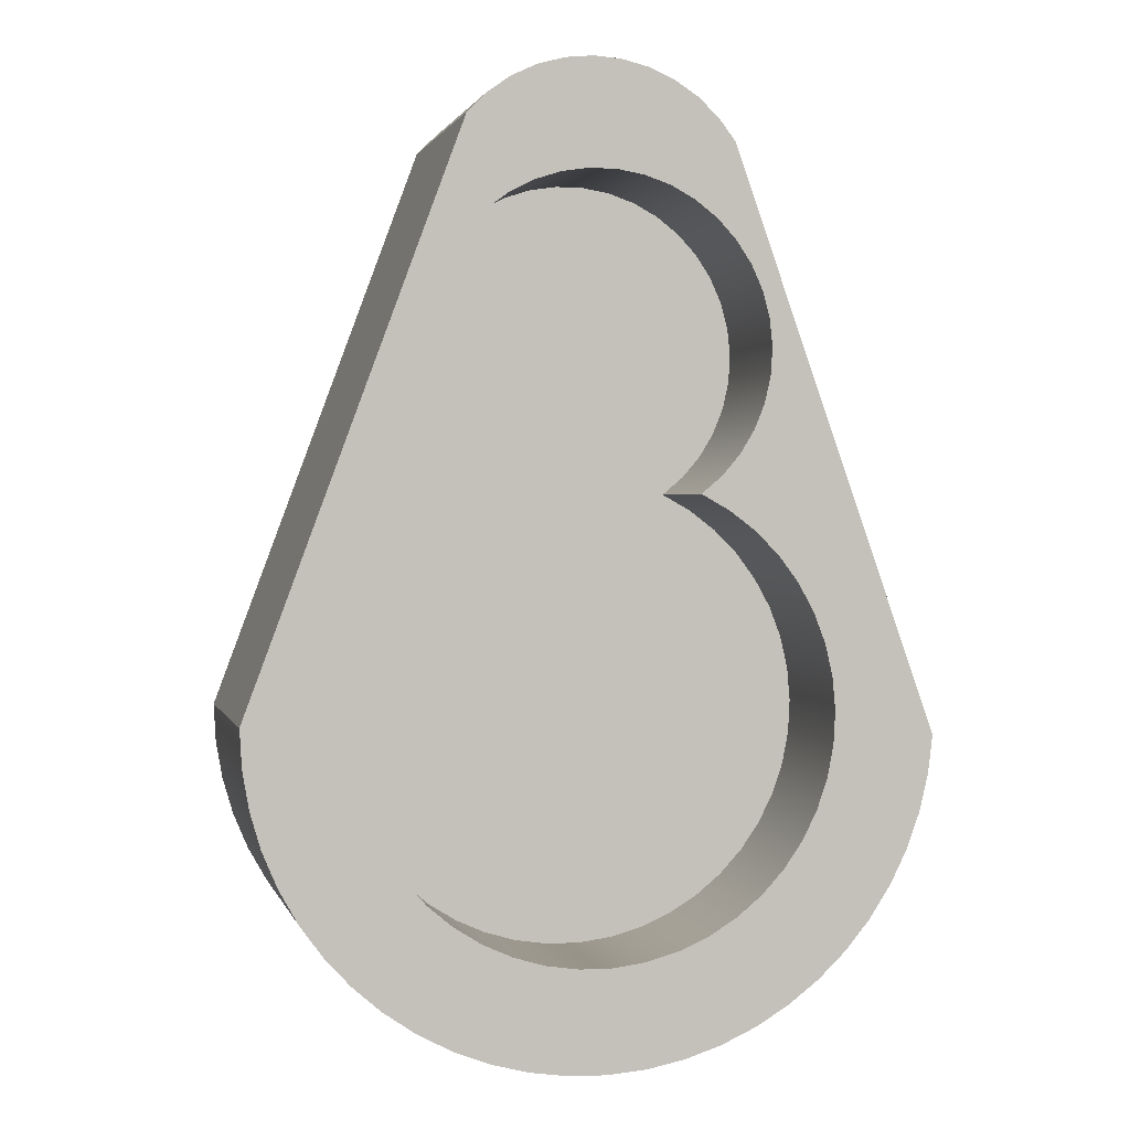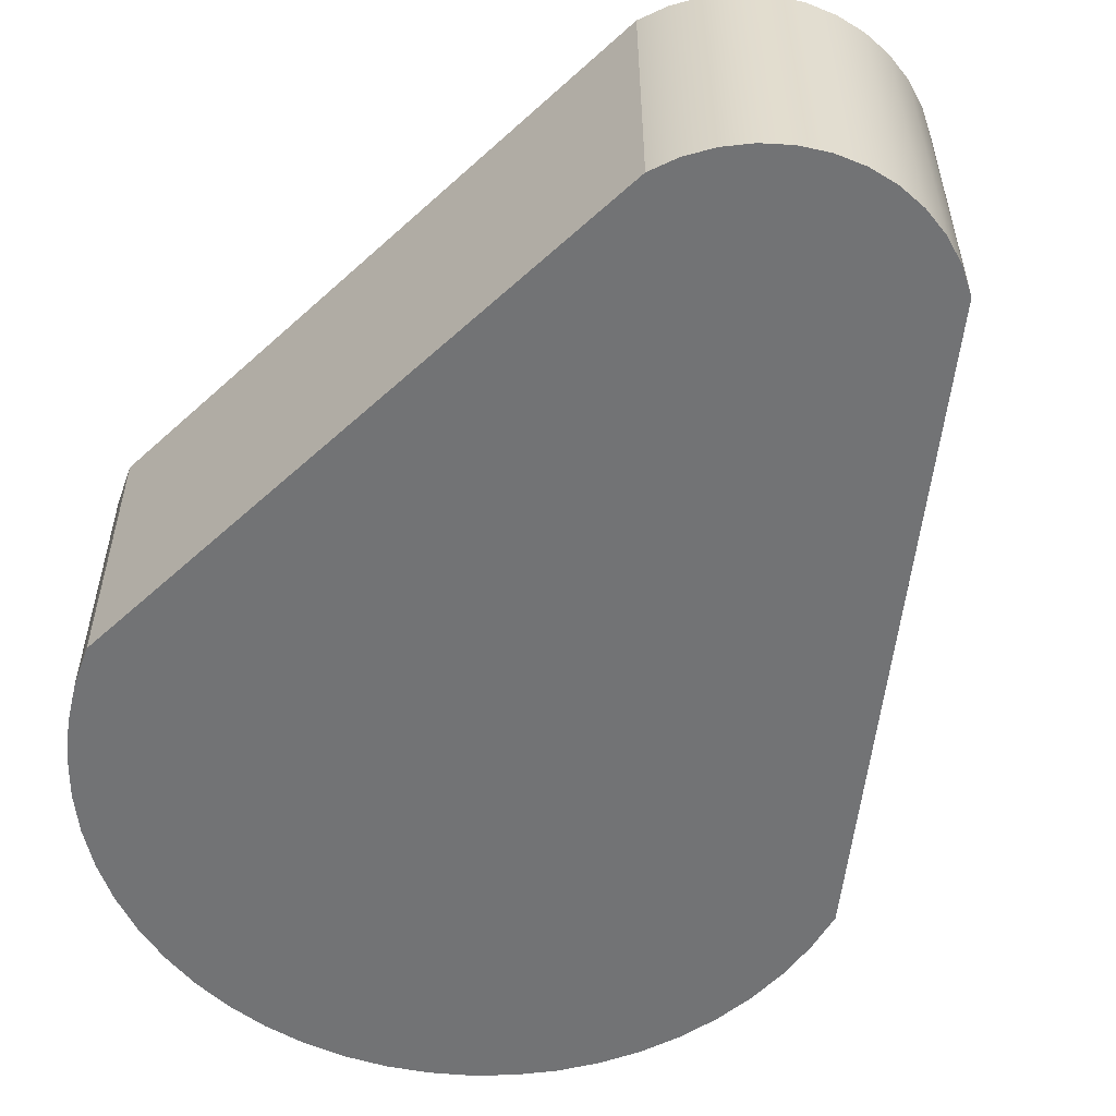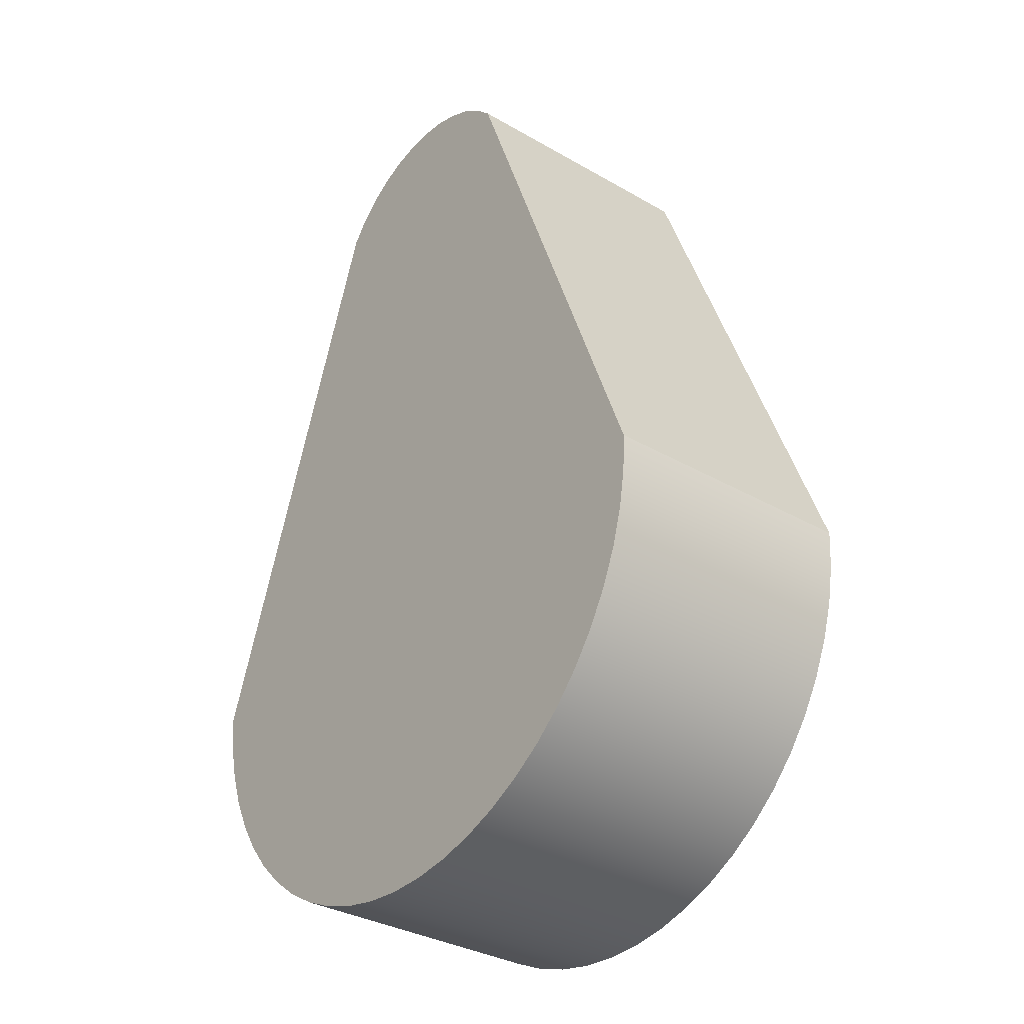
<metadata>
{"format":"obj","ext":"obj","renderer":"f3d","projection":"perspective","resolution":1024,"background":"white","views":[{"elev":1.4,"azim":166.5,"up":"+Z"},{"elev":-55.9,"azim":-26.7,"up":"+Y"},{"elev":-33.3,"azim":51.6,"up":"+Z"}]}
</metadata>
<code>
v 0.7212 2 1.594
v 0.935 2 1.479
v 1.131 2 1.336
v 1.305 2 1.166
v 1.454 2 0.9742
v 1.575 2 0.7636
v 1.665 2 0.5382
v 1.724 2 0.3024
v 1.749 2 0.06088
v 1.741 2 -0.1819
v 1.699 2 -0.4211
v 1.624 2 -0.6522
v 1.518 2 -0.8708
v 1.383 2 -1.073
v 1.221 2 -1.254
v 1.036 2 -1.411
v 0.8303 2 -1.54
v 0.6091 2 -1.641
v 0.376 2 -1.709
v 0.1358 2 -1.745
v -0.1071 2 -1.747
v -0.3479 2 -1.715
v -0.582 2 -1.65
v -0.8049 2 -1.554
v -1.012 2 -1.427
v -1.2 2 -1.274
v -1.365 2 -1.095
v -1.503 2 -0.8956
v -1.613 2 -0.6788
v -1.691 2 -0.4489
v -1.737 2 -0.2104
v -1.75 2 0.03214
v -1.728 2 0.2741
v -1.674 2 0.5108
v -1.587 2 0.7376
v -1.47 2 0.9502
v -1.324 2 1.145
v -1.153 2 1.317
v -0.9592 2 1.464
v -0.7473 2 1.582
v -0.7473 1 1.582
v -0.9592 1 1.464
v -1.153 1 1.317
v -1.324 1 1.145
v -1.47 1 0.9502
v -1.587 1 0.7376
v -1.674 1 0.5108
v -1.728 1 0.2741
v -1.75 1 0.03214
v -1.737 1 -0.2104
v -1.691 1 -0.4489
v -1.613 1 -0.6788
v -1.503 1 -0.8956
v -1.365 1 -1.095
v -1.2 1 -1.274
v -1.012 1 -1.427
v -0.8049 1 -1.554
v -0.582 1 -1.65
v -0.3479 1 -1.715
v -0.1071 1 -1.747
v 0.1358 1 -1.745
v 0.376 1 -1.709
v 0.6091 1 -1.641
v 0.8303 1 -1.54
v 1.036 1 -1.411
v 1.221 1 -1.254
v 1.383 1 -1.073
v 1.518 1 -0.8708
v 1.624 1 -0.6522
v 1.699 1 -0.4211
v 1.741 1 -0.1819
v 1.749 1 0.06088
v 1.724 1 0.3024
v 1.665 1 0.5382
v 1.575 1 0.7636
v 1.454 1 0.9742
v 1.305 1 1.166
v 1.131 1 1.336
v 0.935 1 1.479
v 0.7212 1 1.594
v -0.7473 2 1.582
v -0.9021 2 1.713
v -1.034 2 1.867
v -1.139 2 2.04
v -1.215 2 2.228
v -1.259 2 2.425
v -1.271 2 2.627
v -1.25 2 2.829
v -1.197 2 3.024
v -1.113 2 3.209
v -1.001 2 3.377
v -0.8624 2 3.525
v -0.702 2 3.648
v -0.5238 2 3.745
v -0.3324 2 3.811
v -0.1328 2 3.845
v 0.06965 2 3.847
v 0.2698 2 3.816
v 0.4622 2 3.753
v 0.642 2 3.659
v 0.8043 2 3.538
v 0.945 2 3.393
v 1.06 2 3.226
v 1.147 2 3.043
v 1.204 2 2.849
v 1.228 2 2.648
v 1.219 2 2.446
v 1.178 2 2.247
v 1.105 2 2.058
v 1.003 2 1.884
v 0.8738 2 1.728
v 0.7212 2 1.594
v 0.7212 1 1.594
v 0.8738 1 1.728
v 1.003 1 1.884
v 1.105 1 2.058
v 1.178 1 2.247
v 1.219 1 2.446
v 1.228 1 2.648
v 1.204 1 2.849
v 1.147 1 3.043
v 1.06 1 3.226
v 0.945 1 3.393
v 0.8043 1 3.538
v 0.642 1 3.659
v 0.4622 1 3.753
v 0.2698 1 3.816
v 0.06965 1 3.847
v -0.1328 1 3.845
v -0.3324 1 3.811
v -0.5238 1 3.745
v -0.702 1 3.648
v -0.8624 1 3.525
v -1.001 1 3.377
v -1.113 1 3.209
v -1.197 1 3.024
v -1.25 1 2.829
v -1.271 1 2.627
v -1.259 1 2.425
v -1.215 1 2.228
v -1.139 1 2.04
v -1.034 1 1.867
v -0.9021 1 1.713
v -0.7473 1 1.582
v -0.7473 1 1.582
v -0.9021 1 1.713
v -1.034 1 1.867
v -1.139 1 2.04
v -1.215 1 2.228
v -1.259 1 2.425
v -1.271 1 2.627
v -1.25 1 2.829
v -1.197 1 3.024
v -1.113 1 3.209
v -1.001 1 3.377
v -0.8624 1 3.525
v -0.702 1 3.648
v -0.5238 1 3.745
v -0.3324 1 3.811
v -0.1328 1 3.845
v 0.06965 1 3.847
v 0.2698 1 3.816
v 0.4622 1 3.753
v 0.642 1 3.659
v 0.8043 1 3.538
v 0.945 1 3.393
v 1.06 1 3.226
v 1.147 1 3.043
v 1.204 1 2.849
v 1.228 1 2.648
v 1.219 1 2.446
v 1.178 1 2.247
v 1.105 1 2.058
v 1.003 1 1.884
v 0.8738 1 1.728
v 0.7212 1 1.594
v 0.935 1 1.479
v 1.131 1 1.336
v 1.305 1 1.166
v 1.454 1 0.9742
v 1.575 1 0.7636
v 1.665 1 0.5382
v 1.724 1 0.3024
v 1.749 1 0.06088
v 1.741 1 -0.1819
v 1.699 1 -0.4211
v 1.624 1 -0.6522
v 1.518 1 -0.8708
v 1.383 1 -1.073
v 1.221 1 -1.254
v 1.036 1 -1.411
v 0.8303 1 -1.54
v 0.6091 1 -1.641
v 0.376 1 -1.709
v 0.1358 1 -1.745
v -0.1071 1 -1.747
v -0.3479 1 -1.715
v -0.582 1 -1.65
v -0.8049 1 -1.554
v -1.012 1 -1.427
v -1.2 1 -1.274
v -1.365 1 -1.095
v -1.503 1 -0.8956
v -1.613 1 -0.6788
v -1.691 1 -0.4489
v -1.737 1 -0.2104
v -1.75 1 0.03214
v -1.728 1 0.2741
v -1.674 1 0.5108
v -1.587 1 0.7376
v -1.47 1 0.9502
v -1.324 1 1.145
v -1.153 1 1.317
v -0.9592 1 1.464
v 0.935 0 4.2
v 2.5 0 0
v 2.5 2 0
v 0.935 2 4.2
v -0.9935 0 4.067
v -0.8699 0 4.229
v -0.7206 0 4.368
v -0.5499 0 4.48
v -0.3627 0 4.561
v -0.1644 0 4.61
v 0.03917 0 4.624
v 0.2422 0 4.603
v 0.4388 0 4.548
v 0.6232 0 4.461
v 0.7902 0 4.344
v 0.935 0 4.2
v 0.935 2 4.2
v 0.7902 2 4.344
v 0.6232 2 4.461
v 0.4388 2 4.548
v 0.2422 2 4.603
v 0.03917 2 4.624
v -0.1644 2 4.61
v -0.3627 2 4.561
v -0.5499 2 4.48
v -0.7206 2 4.368
v -0.8699 2 4.229
v -0.9935 2 4.067
v -2.495 0 -0.1561
v -0.9935 0 4.067
v -0.9935 2 4.067
v -2.495 2 -0.1561
v 2.5 0 0
v 2.484 0 -0.2845
v 2.435 0 -0.5653
v 2.355 0 -0.8387
v 2.244 0 -1.101
v 2.104 0 -1.35
v 1.937 0 -1.58
v 1.745 0 -1.79
v 1.53 0 -1.977
v 1.295 0 -2.139
v 1.043 0 -2.272
v 0.7777 0 -2.376
v 0.5023 0 -2.449
v 0.2204 0 -2.49
v -0.06444 0 -2.499
v -0.3484 0 -2.476
v -0.6279 0 -2.42
v -0.8991 0 -2.333
v -1.159 0 -2.215
v -1.403 0 -2.069
v -1.63 0 -1.896
v -1.835 0 -1.698
v -2.016 0 -1.478
v -2.171 0 -1.239
v -2.298 0 -0.9841
v -2.395 0 -0.7162
v -2.461 0 -0.439
v -2.495 0 -0.1561
v -2.495 2 -0.1561
v -2.461 2 -0.439
v -2.395 2 -0.7162
v -2.298 2 -0.9841
v -2.171 2 -1.239
v -2.016 2 -1.478
v -1.835 2 -1.698
v -1.63 2 -1.896
v -1.403 2 -2.069
v -1.159 2 -2.215
v -0.8991 2 -2.333
v -0.6279 2 -2.42
v -0.3484 2 -2.476
v -0.06444 2 -2.499
v 0.2204 2 -2.49
v 0.5023 2 -2.449
v 0.7777 2 -2.376
v 1.043 2 -2.272
v 1.295 2 -2.139
v 1.53 2 -1.977
v 1.745 2 -1.79
v 1.937 2 -1.58
v 2.104 2 -1.35
v 2.244 2 -1.101
v 2.355 2 -0.8387
v 2.435 2 -0.5653
v 2.484 2 -0.2845
v 2.5 2 0
v -0.7473 2 1.582
v -0.9592 2 1.464
v -1.153 2 1.317
v -1.324 2 1.145
v -1.47 2 0.9502
v -1.587 2 0.7376
v -1.674 2 0.5108
v -1.728 2 0.2741
v -1.75 2 0.03214
v -1.737 2 -0.2104
v -1.691 2 -0.4489
v -1.613 2 -0.6788
v -1.503 2 -0.8956
v -1.365 2 -1.095
v -1.2 2 -1.274
v -1.012 2 -1.427
v -0.8049 2 -1.554
v -0.582 2 -1.65
v -0.3479 2 -1.715
v -0.1071 2 -1.747
v 0.1358 2 -1.745
v 0.376 2 -1.709
v 0.6091 2 -1.641
v 0.8303 2 -1.54
v 1.036 2 -1.411
v 1.221 2 -1.254
v 1.383 2 -1.073
v 1.518 2 -0.8708
v 1.624 2 -0.6522
v 1.699 2 -0.4211
v 1.741 2 -0.1819
v 1.749 2 0.06088
v 1.724 2 0.3024
v 1.665 2 0.5382
v 1.575 2 0.7636
v 1.454 2 0.9742
v 1.305 2 1.166
v 1.131 2 1.336
v 0.935 2 1.479
v 0.7212 2 1.594
v 0.8738 2 1.728
v 1.003 2 1.884
v 1.105 2 2.058
v 1.178 2 2.247
v 1.219 2 2.446
v 1.228 2 2.648
v 1.204 2 2.849
v 1.147 2 3.043
v 1.06 2 3.226
v 0.945 2 3.393
v 0.8043 2 3.538
v 0.642 2 3.659
v 0.4622 2 3.753
v 0.2698 2 3.816
v 0.06965 2 3.847
v -0.1328 2 3.845
v -0.3324 2 3.811
v -0.5238 2 3.745
v -0.702 2 3.648
v -0.8624 2 3.525
v -1.001 2 3.377
v -1.113 2 3.209
v -1.197 2 3.024
v -1.25 2 2.829
v -1.271 2 2.627
v -1.259 2 2.425
v -1.215 2 2.228
v -1.139 2 2.04
v -1.034 2 1.867
v -0.9021 2 1.713
v 2.5 2 0
v 2.484 2 -0.2845
v 2.435 2 -0.5653
v 2.355 2 -0.8387
v 2.244 2 -1.101
v 2.104 2 -1.35
v 1.937 2 -1.58
v 1.745 2 -1.79
v 1.53 2 -1.977
v 1.295 2 -2.139
v 1.043 2 -2.272
v 0.7777 2 -2.376
v 0.5023 2 -2.449
v 0.2204 2 -2.49
v -0.06444 2 -2.499
v -0.3484 2 -2.476
v -0.6279 2 -2.42
v -0.8991 2 -2.333
v -1.159 2 -2.215
v -1.403 2 -2.069
v -1.63 2 -1.896
v -1.835 2 -1.698
v -2.016 2 -1.478
v -2.171 2 -1.239
v -2.298 2 -0.9841
v -2.395 2 -0.7162
v -2.461 2 -0.439
v -2.495 2 -0.1561
v -0.9935 2 4.067
v -0.8699 2 4.229
v -0.7206 2 4.368
v -0.5499 2 4.48
v -0.3627 2 4.561
v -0.1644 2 4.61
v 0.03917 2 4.624
v 0.2422 2 4.603
v 0.4388 2 4.548
v 0.6232 2 4.461
v 0.7902 2 4.344
v 0.935 2 4.2
v -2.495 0 -0.1561
v -2.461 0 -0.439
v -2.395 0 -0.7162
v -2.298 0 -0.9841
v -2.171 0 -1.239
v -2.016 0 -1.478
v -1.835 0 -1.698
v -1.63 0 -1.896
v -1.403 0 -2.069
v -1.159 0 -2.215
v -0.8991 0 -2.333
v -0.6279 0 -2.42
v -0.3484 0 -2.476
v -0.06444 0 -2.499
v 0.2204 0 -2.49
v 0.5023 0 -2.449
v 0.7777 0 -2.376
v 1.043 0 -2.272
v 1.295 0 -2.139
v 1.53 0 -1.977
v 1.745 0 -1.79
v 1.937 0 -1.58
v 2.104 0 -1.35
v 2.244 0 -1.101
v 2.355 0 -0.8387
v 2.435 0 -0.5653
v 2.484 0 -0.2845
v 2.5 0 0
v 0.935 0 4.2
v 0.7902 0 4.344
v 0.6232 0 4.461
v 0.4388 0 4.548
v 0.2422 0 4.603
v 0.03917 0 4.624
v -0.1644 0 4.61
v -0.3627 0 4.561
v -0.5499 0 4.48
v -0.7206 0 4.368
v -0.8699 0 4.229
v -0.9935 0 4.067
g 7cc4b310-e317-11ea-a13c-54bf646e7e1f
f 80 1 79
f 79 1 2
f 79 2 78
f 78 2 3
f 78 3 77
f 77 3 4
f 77 4 76
f 76 4 5
f 76 5 75
f 75 5 6
f 75 6 74
f 74 6 7
f 74 7 73
f 73 7 8
f 73 8 72
f 72 8 9
f 72 9 71
f 71 9 10
f 71 10 70
f 70 10 11
f 70 11 69
f 69 11 12
f 69 12 68
f 68 12 13
f 68 13 67
f 67 13 14
f 67 14 66
f 66 14 15
f 66 15 65
f 65 15 16
f 65 16 64
f 64 16 17
f 64 17 63
f 63 17 18
f 63 18 62
f 62 18 19
f 62 19 61
f 61 19 20
f 61 20 60
f 60 20 21
f 60 21 59
f 59 21 22
f 59 22 58
f 58 22 23
f 58 23 57
f 57 23 24
f 57 24 56
f 56 24 25
f 56 25 55
f 55 25 26
f 55 26 54
f 54 26 27
f 54 27 53
f 53 27 28
f 53 28 52
f 52 28 29
f 52 29 51
f 51 29 30
f 51 30 50
f 50 30 31
f 50 31 49
f 49 31 32
f 49 32 48
f 48 32 33
f 48 33 47
f 47 33 34
f 47 34 46
f 46 34 35
f 46 35 45
f 45 35 36
f 45 36 44
f 44 36 37
f 44 37 43
f 43 37 38
f 43 38 42
f 42 38 39
f 42 39 41
f 41 39 40
g 7cc50136-e317-11ea-8686-54bf646e7e1f
f 144 81 143
f 143 81 82
f 143 82 83
f 143 83 142
f 142 83 84
f 142 84 141
f 141 84 85
f 141 85 140
f 140 85 86
f 140 86 139
f 139 86 87
f 139 87 138
f 138 87 88
f 138 88 137
f 137 88 89
f 137 89 136
f 136 89 90
f 136 90 135
f 135 90 91
f 135 91 134
f 134 91 92
f 134 92 133
f 133 92 93
f 133 93 132
f 132 93 94
f 132 94 131
f 131 94 95
f 131 95 130
f 130 95 96
f 130 96 129
f 129 96 97
f 129 97 128
f 128 97 98
f 128 98 127
f 127 98 99
f 127 99 126
f 126 99 100
f 126 100 125
f 125 100 101
f 125 101 124
f 124 101 102
f 124 102 123
f 123 102 103
f 123 103 122
f 122 103 104
f 122 104 121
f 121 104 105
f 121 105 120
f 120 105 106
f 120 106 119
f 119 106 107
f 119 107 118
f 118 107 108
f 118 108 117
f 117 108 109
f 117 109 116
f 116 109 110
f 116 110 115
f 115 110 111
f 115 111 114
f 114 111 113
f 113 111 112
g 7cc5767e-e317-11ea-85c3-54bf646e7e1f
f 146 156 145
f 145 156 157
f 145 157 158
f 156 146 155
f 155 146 147
f 155 147 154
f 154 147 148
f 154 148 153
f 153 148 149
f 153 149 152
f 152 149 150
f 152 150 151
f 158 159 145
f 145 159 160
f 145 160 161
f 145 161 176
f 176 161 162
f 176 162 163
f 163 164 176
f 176 164 165
f 176 165 175
f 175 165 166
f 175 166 174
f 174 166 167
f 174 167 173
f 173 167 168
f 173 168 172
f 172 168 169
f 172 169 171
f 171 169 170
f 177 184 176
f 176 184 207
f 176 207 145
f 145 207 214
f 214 207 213
f 213 207 212
f 212 207 211
f 211 207 210
f 210 207 209
f 209 207 208
f 177 178 184
f 184 178 179
f 184 179 180
f 180 181 184
f 184 181 182
f 184 182 183
f 184 185 207
f 207 185 206
f 206 185 186
f 206 186 205
f 205 186 187
f 205 187 204
f 204 187 188
f 204 188 203
f 203 188 189
f 203 189 202
f 202 189 190
f 202 190 201
f 201 190 191
f 201 191 200
f 200 191 192
f 200 192 199
f 199 192 193
f 199 193 198
f 198 193 194
f 198 194 197
f 197 194 195
f 197 195 196
g 7c9f4a02-e317-11ea-86d6-54bf646e7e1f
f 215 216 218
f 218 216 217
g 7c9f9824-e317-11ea-ab60-54bf646e7e1f
f 242 219 241
f 241 219 220
f 241 220 240
f 240 220 221
f 240 221 239
f 239 221 222
f 239 222 238
f 238 222 223
f 238 223 237
f 237 223 224
f 237 224 236
f 236 224 225
f 236 225 235
f 235 225 226
f 235 226 234
f 234 226 227
f 234 227 233
f 233 227 228
f 233 228 232
f 232 228 229
f 232 229 231
f 231 229 230
g 7c9fbf38-e317-11ea-871d-54bf646e7e1f
f 243 244 246
f 246 244 245
g 7c9fe65c-e317-11ea-82c2-54bf646e7e1f
f 302 247 301
f 301 247 248
f 301 248 249
f 301 249 300
f 300 249 250
f 300 250 299
f 299 250 251
f 299 251 298
f 298 251 252
f 298 252 297
f 297 252 253
f 297 253 296
f 296 253 254
f 296 254 295
f 295 254 255
f 295 255 294
f 294 255 256
f 294 256 293
f 293 256 257
f 293 257 292
f 292 257 258
f 292 258 291
f 291 258 259
f 291 259 290
f 290 259 260
f 290 260 289
f 289 260 261
f 289 261 288
f 288 261 262
f 288 262 287
f 287 262 263
f 287 263 286
f 286 263 264
f 286 264 285
f 285 264 265
f 285 265 284
f 284 265 266
f 284 266 283
f 283 266 267
f 283 267 282
f 282 267 268
f 282 268 281
f 281 268 269
f 281 269 280
f 280 269 270
f 280 270 279
f 279 270 271
f 279 271 278
f 278 271 272
f 278 272 277
f 277 272 273
f 277 273 276
f 276 273 275
f 275 273 274
g 7ca00d54-e317-11ea-b10f-54bf646e7e1f
f 303 304 372
f 372 304 371
f 371 304 305
f 371 305 370
f 370 305 306
f 370 306 369
f 369 306 307
f 369 307 368
f 368 307 308
f 368 308 400
f 400 308 309
f 400 309 310
f 310 311 400
f 400 311 312
f 400 312 399
f 399 312 398
f 398 312 313
f 398 313 397
f 397 313 314
f 397 314 396
f 396 314 395
f 395 314 315
f 395 315 394
f 394 315 316
f 394 316 393
f 393 316 317
f 393 317 392
f 392 317 318
f 392 318 391
f 391 318 319
f 391 319 390
f 390 319 320
f 390 320 389
f 389 320 321
f 389 321 388
f 388 321 322
f 388 322 387
f 387 322 323
f 387 323 386
f 386 323 324
f 386 324 385
f 385 324 325
f 385 325 384
f 384 325 326
f 384 326 383
f 383 326 327
f 383 327 382
f 382 327 328
f 382 328 381
f 381 328 380
f 380 328 329
f 380 329 379
f 379 329 330
f 379 330 378
f 378 330 331
f 378 331 377
f 377 331 332
f 377 332 376
f 376 332 375
f 375 332 333
f 375 333 374
f 374 333 373
f 373 333 334
f 373 334 335
f 335 336 373
f 373 336 337
f 373 337 347
f 347 337 338
f 347 338 346
f 346 338 339
f 346 339 345
f 345 339 340
f 345 340 344
f 344 340 341
f 344 341 343
f 343 341 342
f 347 348 373
f 373 348 349
f 373 349 412
f 412 349 350
f 412 350 351
f 351 352 412
f 412 352 353
f 412 353 354
f 412 354 411
f 411 354 355
f 411 355 410
f 410 355 409
f 409 355 356
f 409 356 408
f 408 356 357
f 408 357 407
f 407 357 358
f 407 358 406
f 406 358 405
f 405 358 359
f 405 359 404
f 404 359 360
f 404 360 403
f 403 360 402
f 402 360 361
f 402 361 401
f 401 361 362
f 401 362 363
f 363 364 401
f 401 364 365
f 401 365 366
f 401 366 400
f 400 366 367
f 400 367 368
g 7ca05ba4-e317-11ea-b5c1-54bf646e7e1f
f 414 423 413
f 413 423 424
f 413 424 425
f 415 416 414
f 414 416 417
f 414 417 418
f 418 419 414
f 414 419 420
f 414 420 421
f 421 422 414
f 414 422 423
f 425 426 413
f 413 426 439
f 413 439 440
f 426 427 439
f 439 427 428
f 439 428 429
f 429 430 439
f 439 430 431
f 439 431 432
f 432 433 439
f 439 433 434
f 439 434 435
f 435 436 439
f 439 436 437
f 439 437 438
f 413 440 452
f 452 440 441
f 452 441 451
f 451 441 442
f 451 442 450
f 450 442 443
f 450 443 449
f 449 443 444
f 449 444 448
f 448 444 445
f 448 445 447
f 447 445 446

</code>
